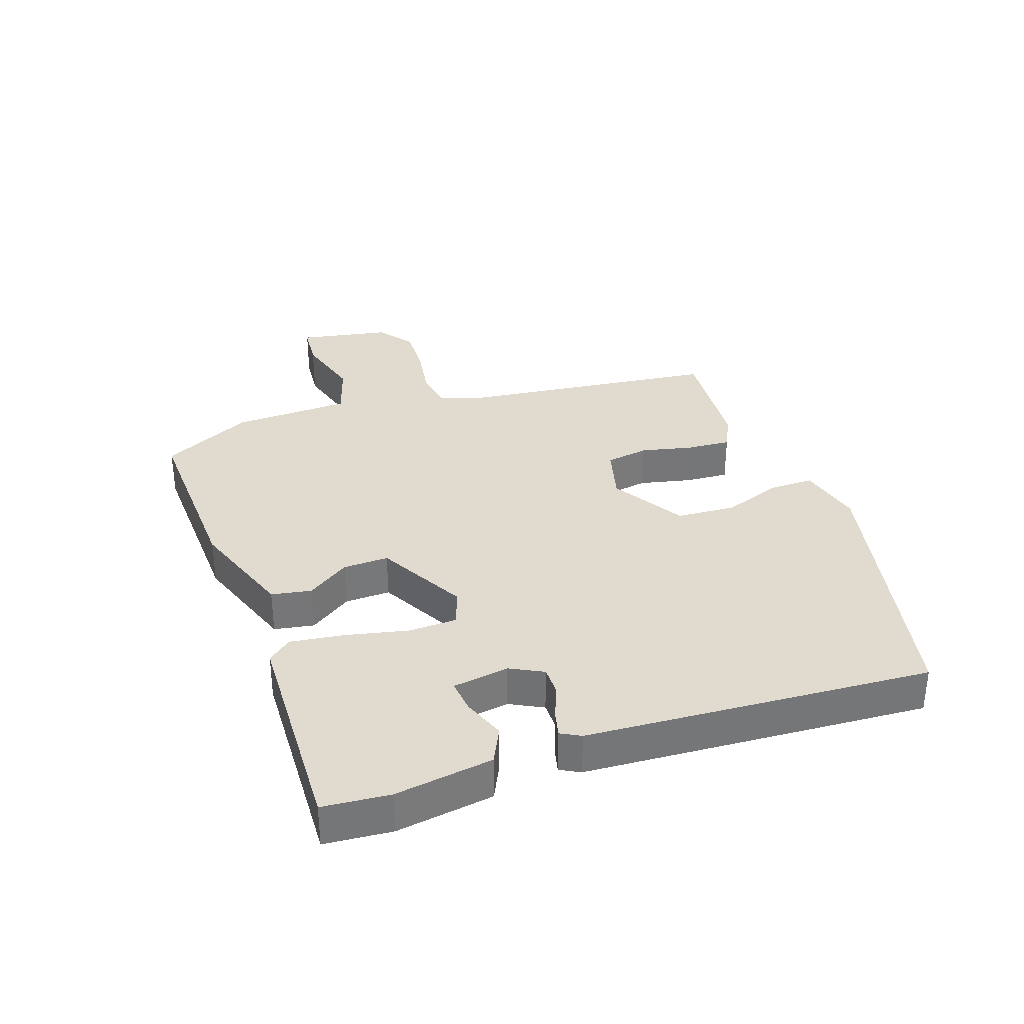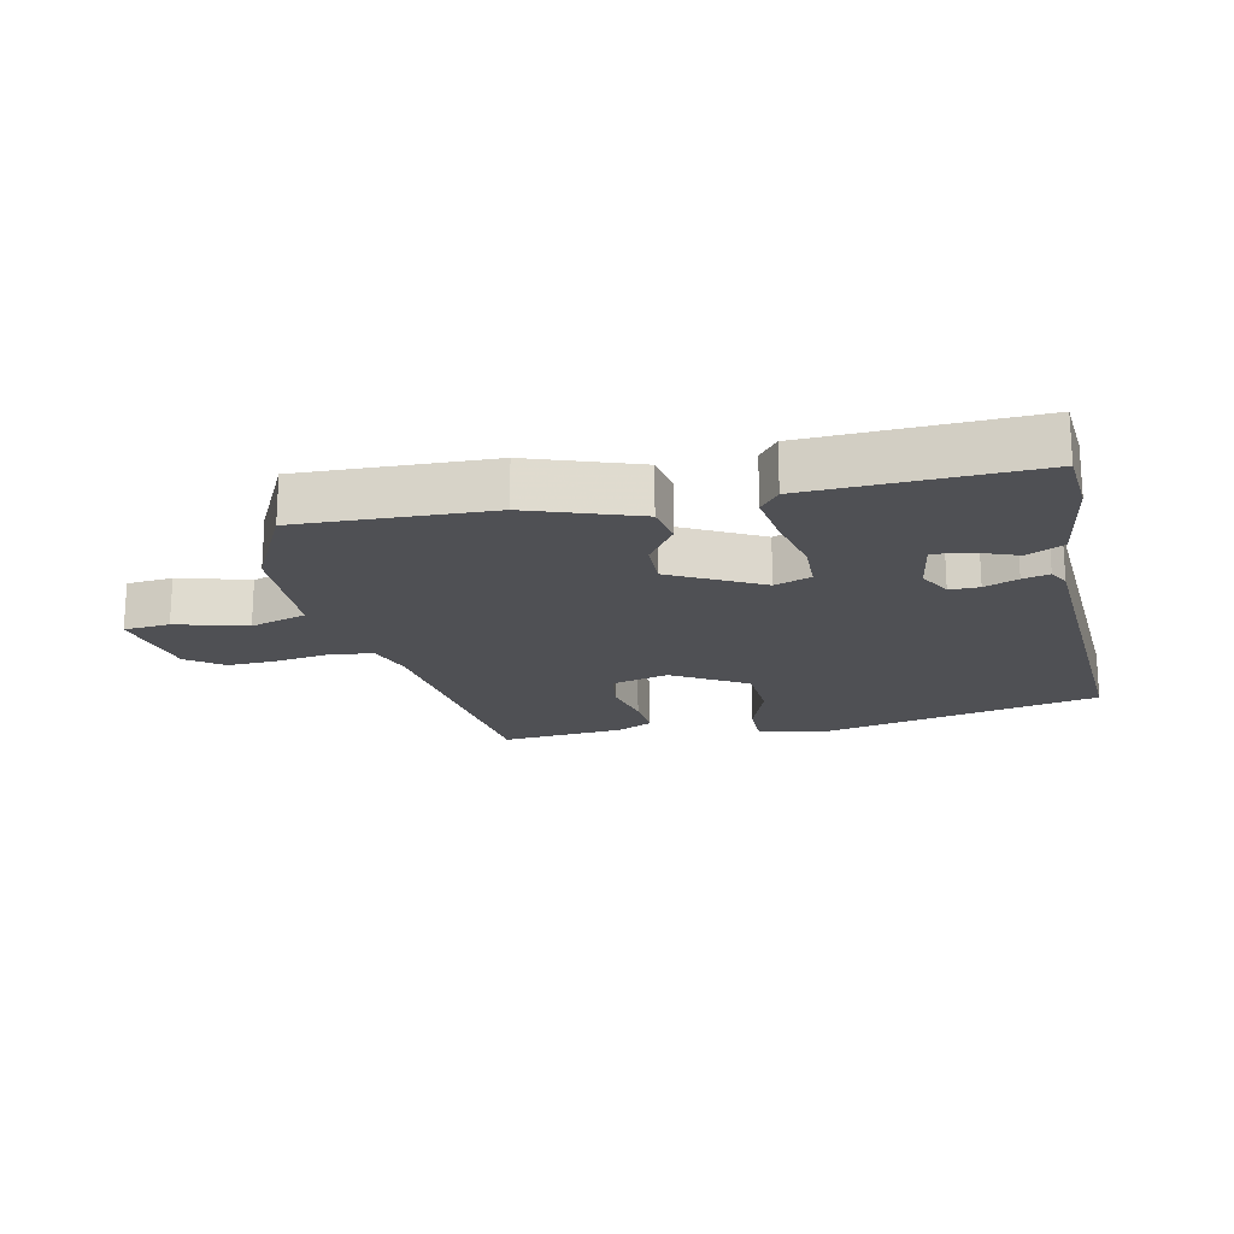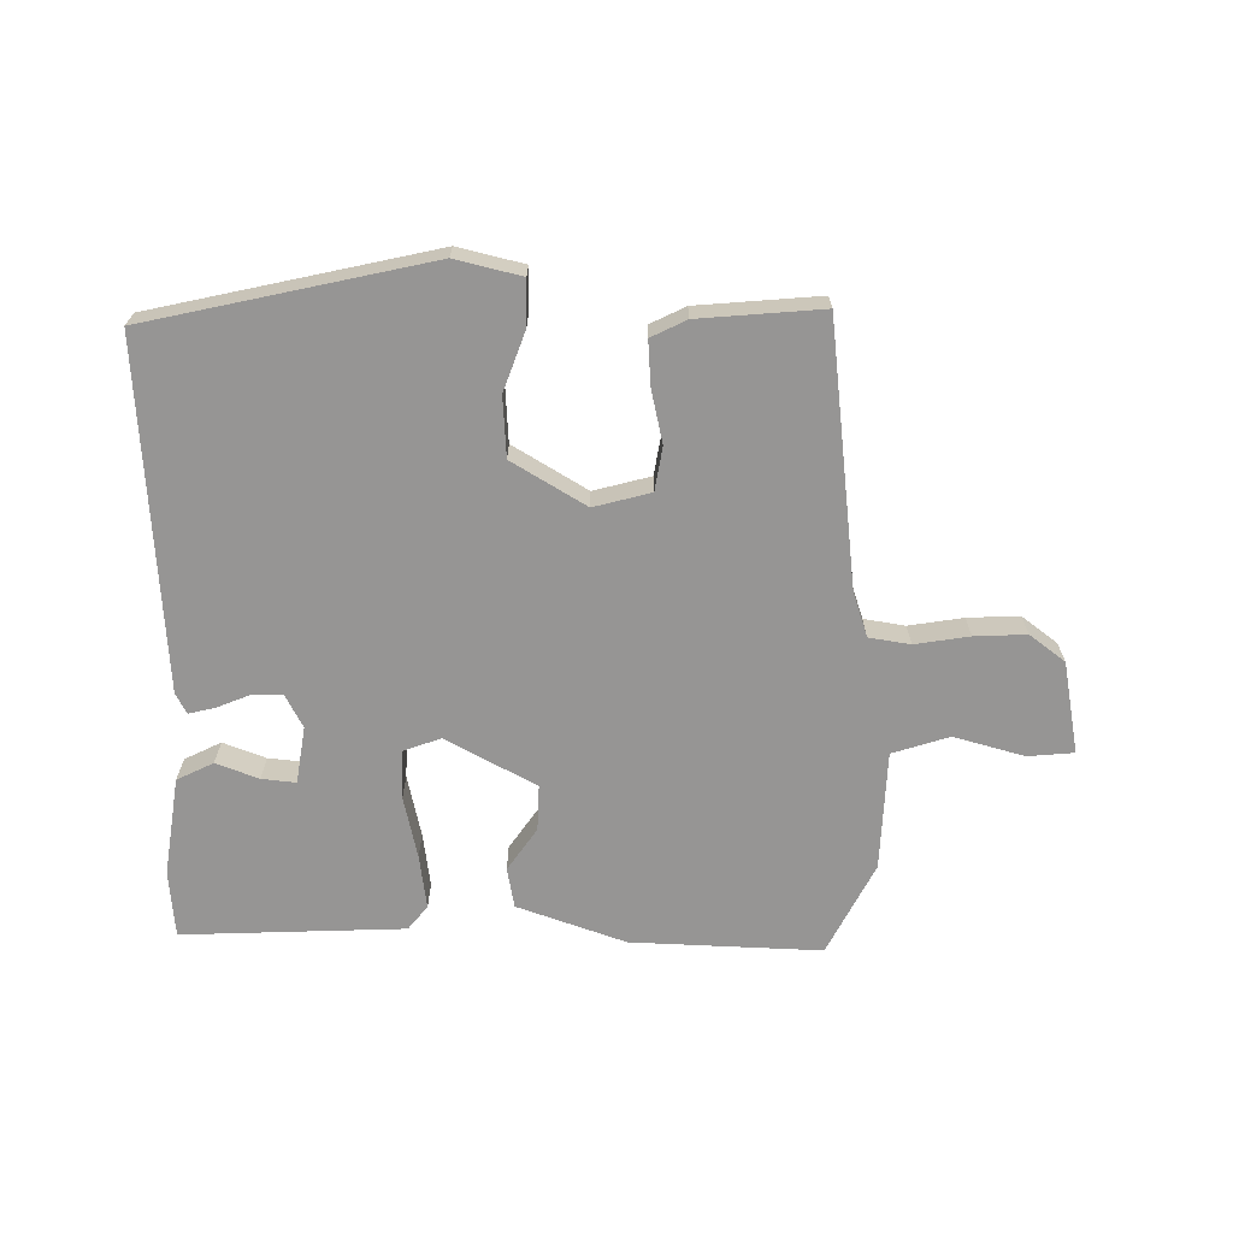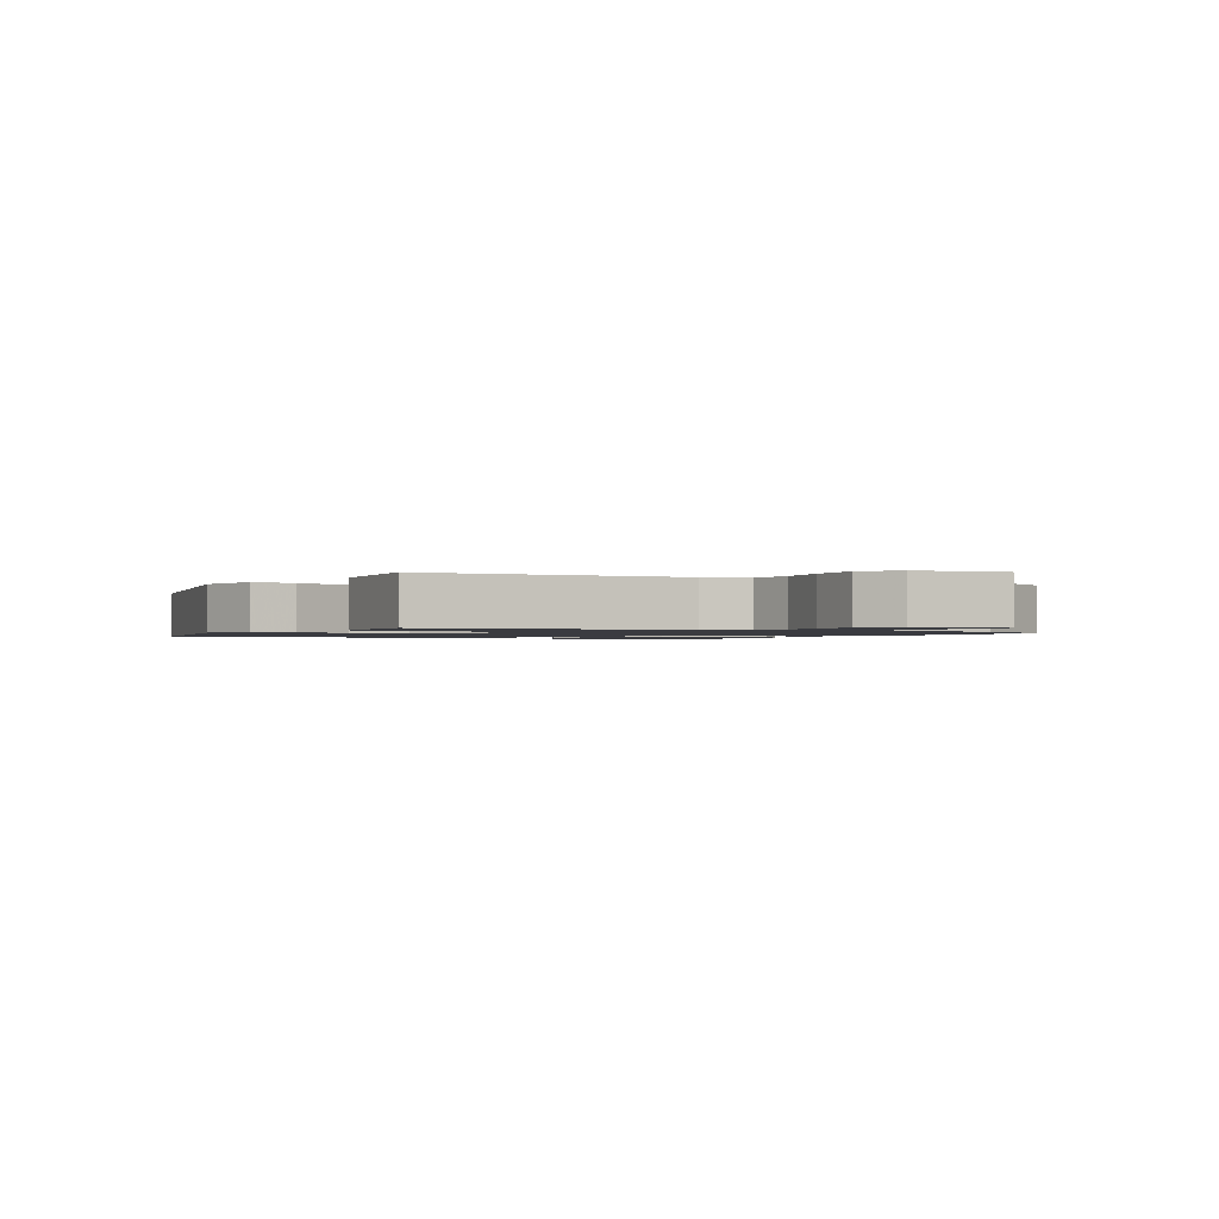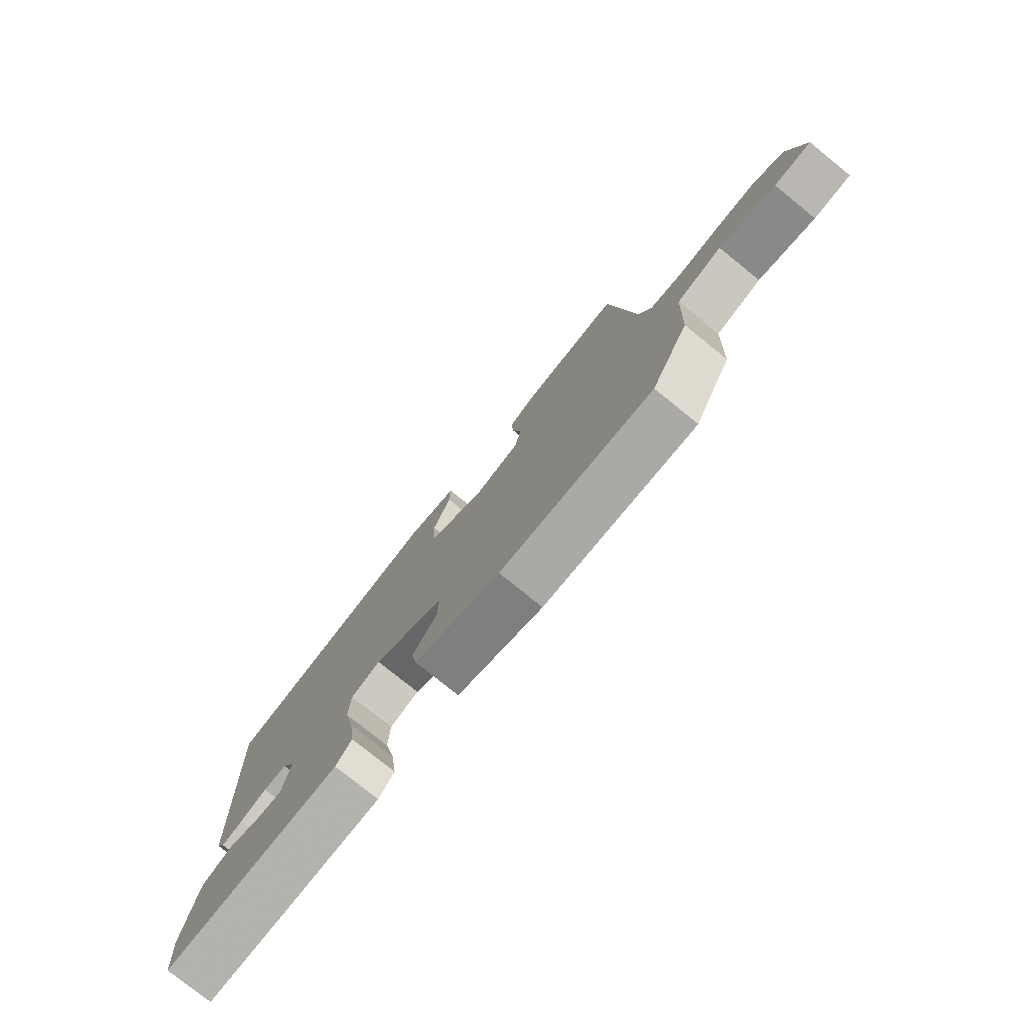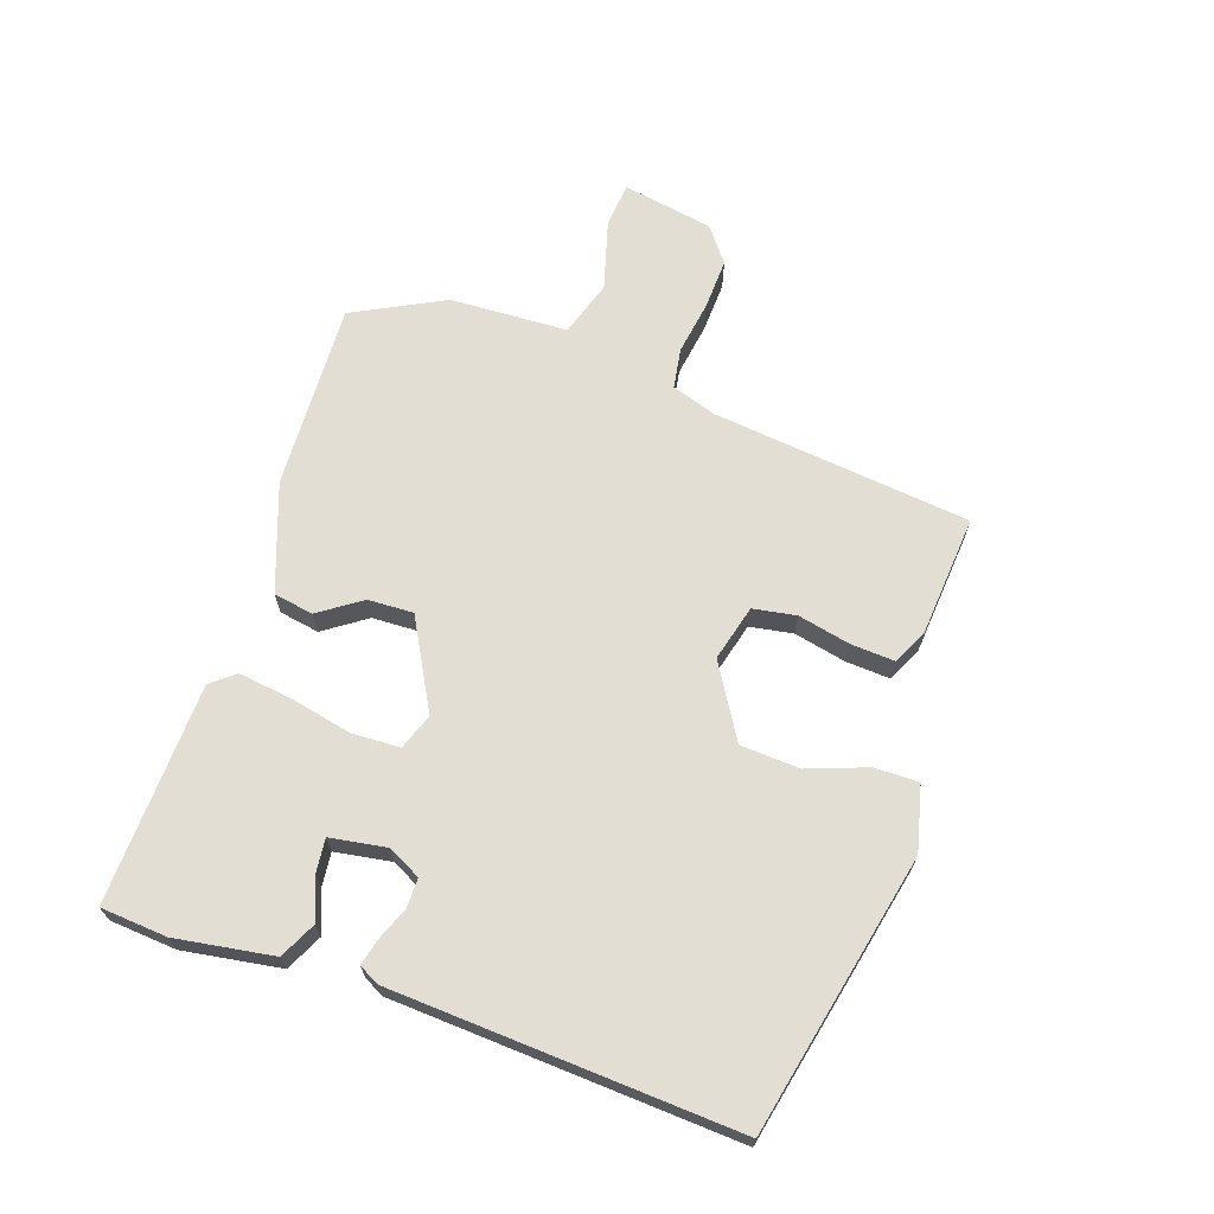
<metadata>
{"format":"obj","ext":"obj","renderer":"f3d","projection":"perspective","resolution":1024,"background":"white","views":[{"elev":33.5,"azim":-108.7,"up":"+Y"},{"elev":-19.1,"azim":-167.2,"up":"+Y"},{"elev":-67.5,"azim":-0.1,"up":"+Y"},{"elev":-1.4,"azim":60.7,"up":"+Y"},{"elev":-77.8,"azim":51.1,"up":"+Z"},{"elev":67.3,"azim":-70.9,"up":"+Y"}]}
</metadata>
<code>
v 0.465 0.07 -0.529
v 0.164 0.07 -0.515
v -0.007 0.07 -0.453
v -0.018 0.07 -0.389
v 0.029 0.07 -0.322
v 0.032 0.07 -0.249
v -0.11 0.07 -0.171
v -0.168 0.07 -0.192
v -0.171 0.07 -0.269
v -0.15 0.07 -0.368
v -0.139 0.07 -0.454
v -0.17 0.07 -0.492
v -0.522 0.07 -0.503
v -0.53 0.07 -0.396
v -0.505 0.07 -0.24
v -0.447 0.07 -0.212
v -0.38 0.07 -0.238
v -0.326 0.07 -0.244
v -0.311 0.07 -0.154
v -0.338 0.07 -0.101
v -0.385 0.07 -0.101
v -0.438 0.07 -0.122
v -0.48 0.07 -0.132
v -0.497 0.07 -0.1
v -0.526 0.07 0.451
v -0.08 0.07 0.546
v 0.024 0.07 0.52
v 0.023 0.07 0.449
v -0.012 0.07 0.355
v -0.007 0.07 0.26
v 0.109 0.07 0.189
v 0.199 0.07 0.212
v 0.211 0.07 0.281
v 0.193 0.07 0.365
v 0.189 0.07 0.435
v 0.245 0.07 0.462
v 0.44 0.07 0.477
v 0.485 0.07 0.062
v 0.508 0.07 -0.009
v 0.573 0.07 -0.02
v 0.659 0.07 -0.007
v 0.741 0.07 -0.004
v 0.797 0.07 -0.047
v 0.823 0.07 -0.193
v 0.75 0.07 -0.199
v 0.639 0.07 -0.167
v 0.549 0.07 -0.195
v 0.54 0.07 -0.384
v 0.465 0 -0.529
v 0.164 0 -0.515
v -0.007 0 -0.453
v -0.018 0 -0.389
v 0.029 0 -0.322
v 0.032 0 -0.249
v -0.11 0 -0.171
v -0.168 0 -0.192
v -0.171 0 -0.269
v -0.15 0 -0.368
v -0.139 0 -0.454
v -0.17 0 -0.492
v -0.522 0 -0.503
v -0.53 0 -0.396
v -0.505 0 -0.24
v -0.447 0 -0.212
v -0.38 0 -0.238
v -0.326 0 -0.244
v -0.311 0 -0.154
v -0.338 0 -0.101
v -0.385 0 -0.101
v -0.438 0 -0.122
v -0.48 0 -0.132
v -0.497 0 -0.1
v -0.526 0 0.451
v -0.08 0 0.546
v 0.024 0 0.52
v 0.023 0 0.449
v -0.012 0 0.355
v -0.007 0 0.26
v 0.109 0 0.189
v 0.199 0 0.212
v 0.211 0 0.281
v 0.193 0 0.365
v 0.189 0 0.435
v 0.245 0 0.462
v 0.44 0 0.477
v 0.485 0 0.062
v 0.508 0 -0.009
v 0.573 0 -0.02
v 0.659 0 -0.007
v 0.741 0 -0.004
v 0.797 0 -0.047
v 0.823 0 -0.193
v 0.75 0 -0.199
v 0.639 0 -0.167
v 0.549 0 -0.195
v 0.54 0 -0.384
f 3 4 5
f 2 3 5
f 1 2 5
f 48 1 5
f 47 48 5
f 46 47 5 6
f 44 45 46
f 43 44 46
f 42 43 46
f 41 42 46
f 40 41 46
f 46 6 7
f 40 46 7
f 39 40 7
f 38 39 7
f 36 37 38
f 35 36 38
f 34 35 38
f 33 34 38
f 32 33 38
f 38 7 8
f 32 38 8
f 31 32 8
f 30 31 8
f 29 30 8
f 27 28 29
f 26 27 29
f 25 26 29
f 24 25 29
f 23 24 29
f 22 23 29
f 21 22 29
f 20 21 29
f 19 20 29 8
f 18 19 8 9
f 13 14 15
f 12 13 15
f 11 12 15
f 10 11 15
f 9 10 15
f 18 9 15
f 17 18 15
f 15 16 17
f 53 52 51
f 53 51 50
f 53 50 49
f 53 49 96
f 53 96 95
f 54 53 95 94
f 94 93 92
f 94 92 91
f 94 91 90
f 94 90 89
f 94 89 88
f 55 54 94
f 55 94 88
f 55 88 87
f 55 87 86
f 86 85 84
f 86 84 83
f 86 83 82
f 86 82 81
f 86 81 80
f 56 55 86
f 56 86 80
f 56 80 79
f 56 79 78
f 56 78 77
f 77 76 75
f 77 75 74
f 77 74 73
f 77 73 72
f 77 72 71
f 77 71 70
f 77 70 69
f 77 69 68
f 56 77 68 67
f 57 56 67 66
f 63 62 61
f 63 61 60
f 63 60 59
f 63 59 58
f 63 58 57
f 63 57 66
f 63 66 65
f 65 64 63
f 1 49 50 2
f 2 50 51 3
f 3 51 52 4
f 4 52 53 5
f 5 53 54 6
f 6 54 55 7
f 7 55 56 8
f 8 56 57 9
f 9 57 58 10
f 10 58 59 11
f 11 59 60 12
f 12 60 61 13
f 13 61 62 14
f 14 62 63 15
f 15 63 64 16
f 16 64 65 17
f 17 65 66 18
f 18 66 67 19
f 19 67 68 20
f 20 68 69 21
f 21 69 70 22
f 22 70 71 23
f 23 71 72 24
f 24 72 73 25
f 25 73 74 26
f 26 74 75 27
f 27 75 76 28
f 28 76 77 29
f 29 77 78 30
f 30 78 79 31
f 31 79 80 32
f 32 80 81 33
f 33 81 82 34
f 34 82 83 35
f 35 83 84 36
f 36 84 85 37
f 37 85 86 38
f 38 86 87 39
f 39 87 88 40
f 40 88 89 41
f 41 89 90 42
f 42 90 91 43
f 43 91 92 44
f 44 92 93 45
f 45 93 94 46
f 46 94 95 47
f 47 95 96 48
f 48 96 49 1

</code>
